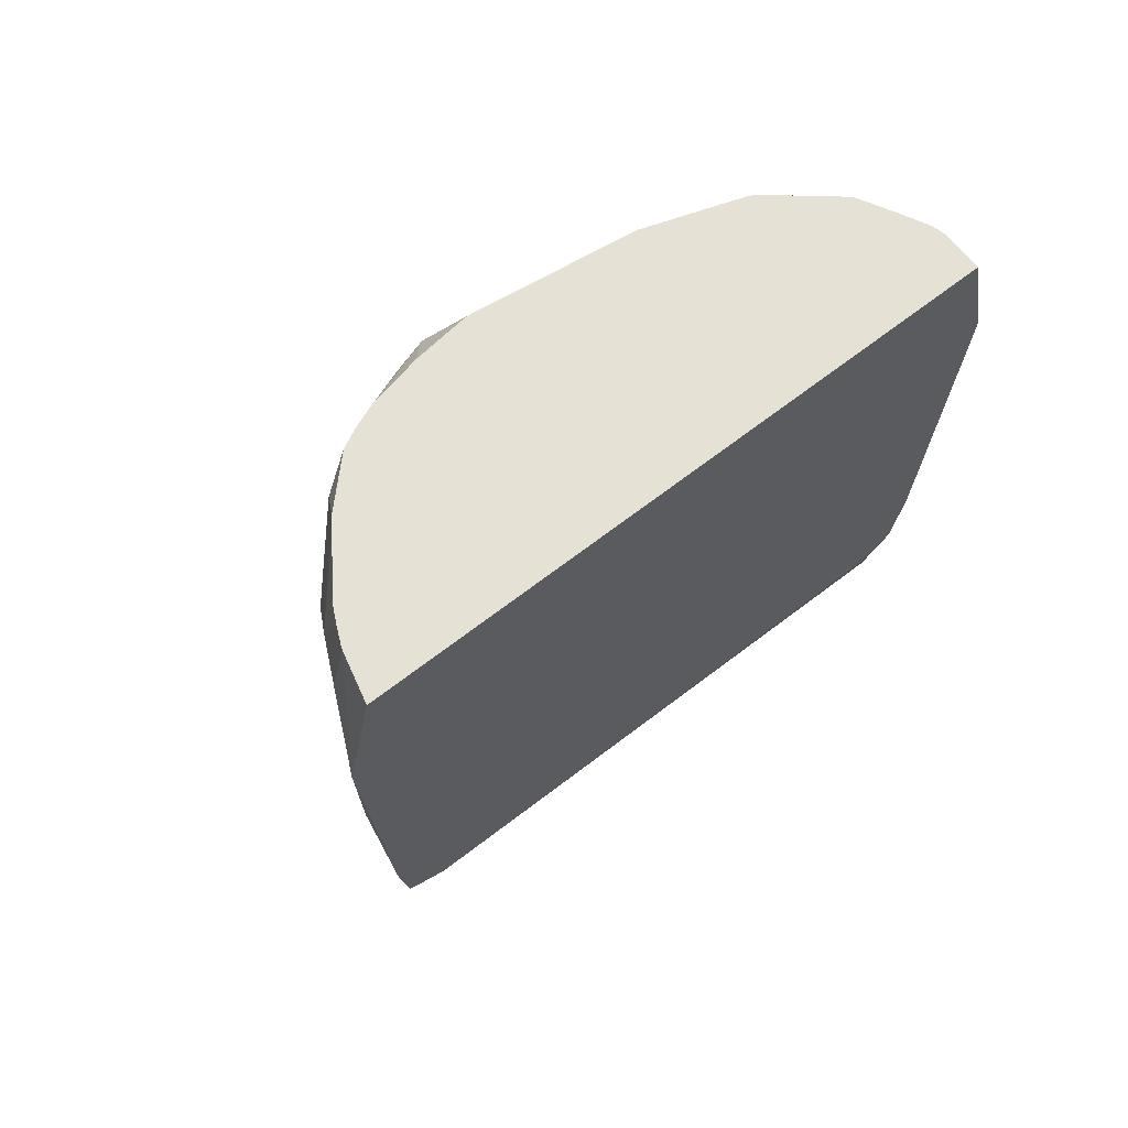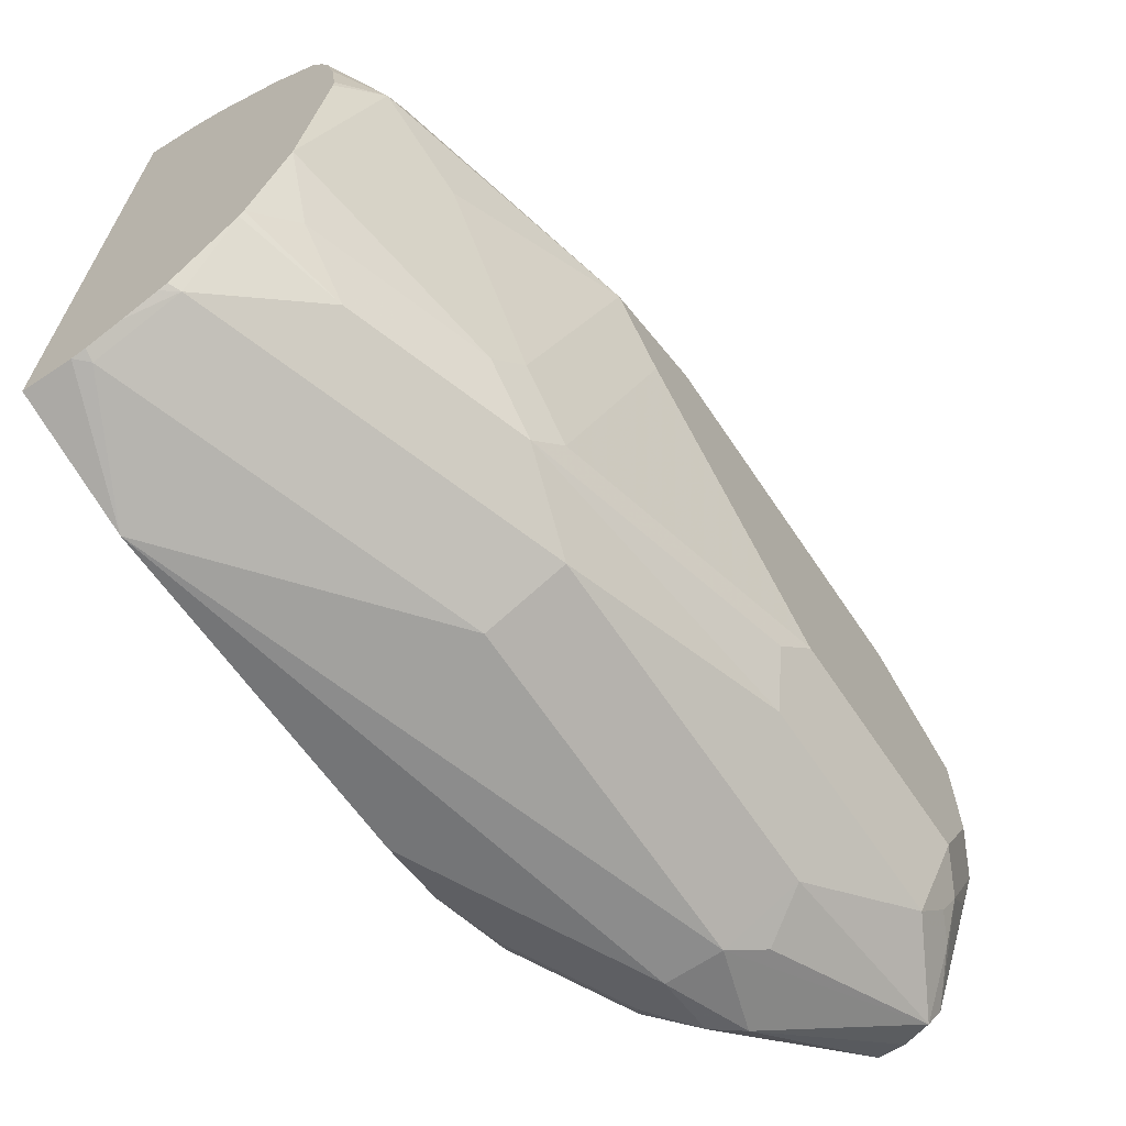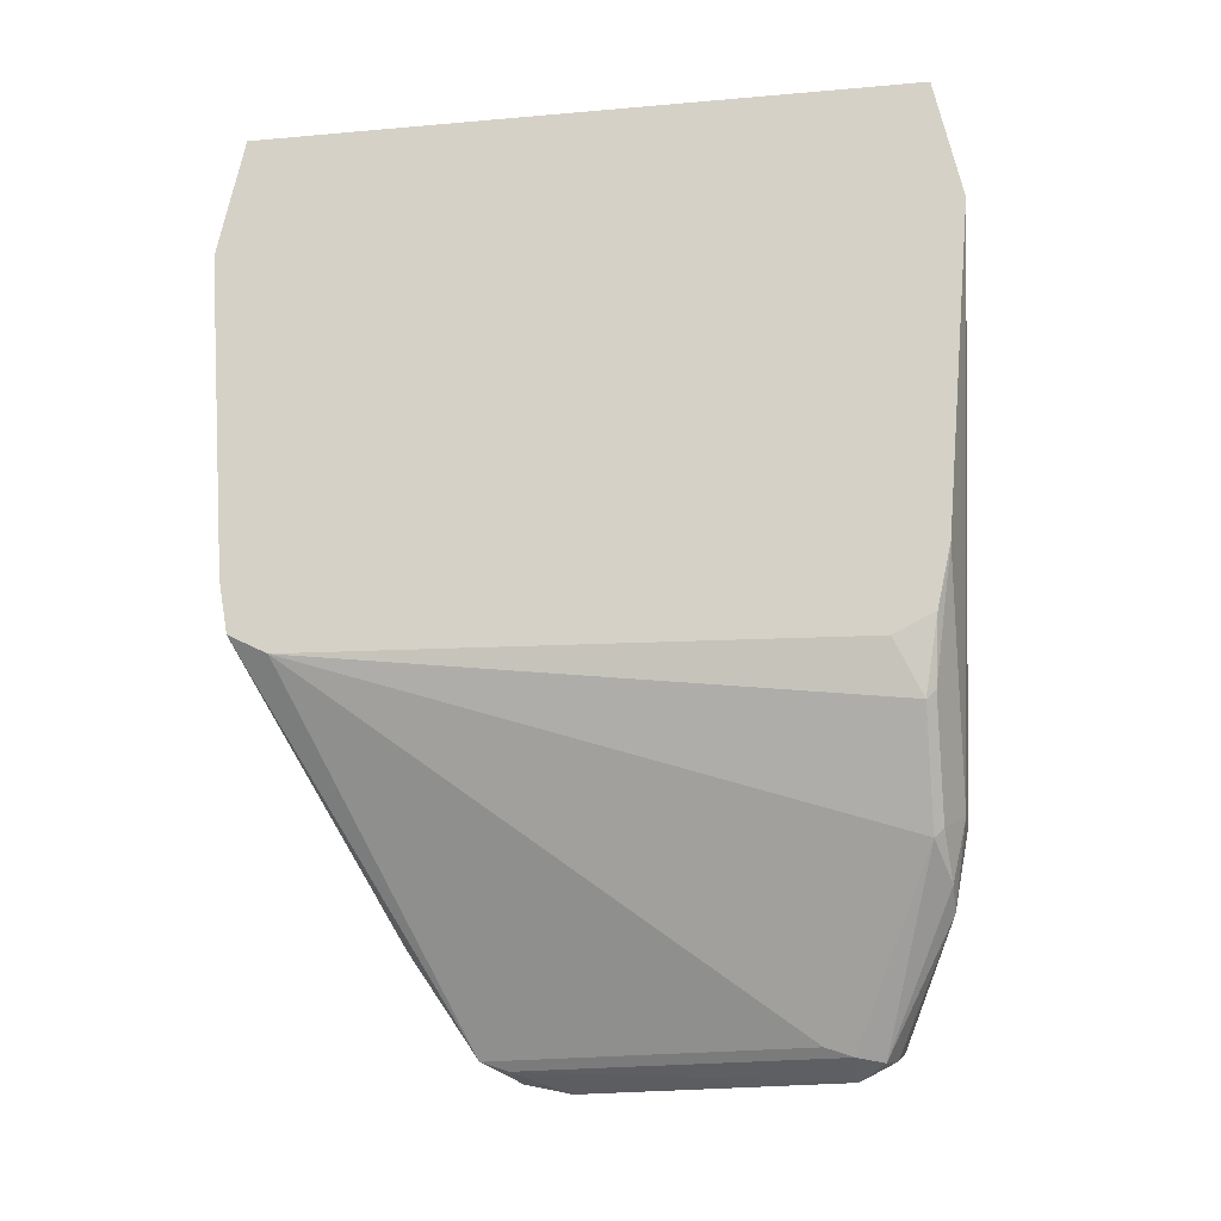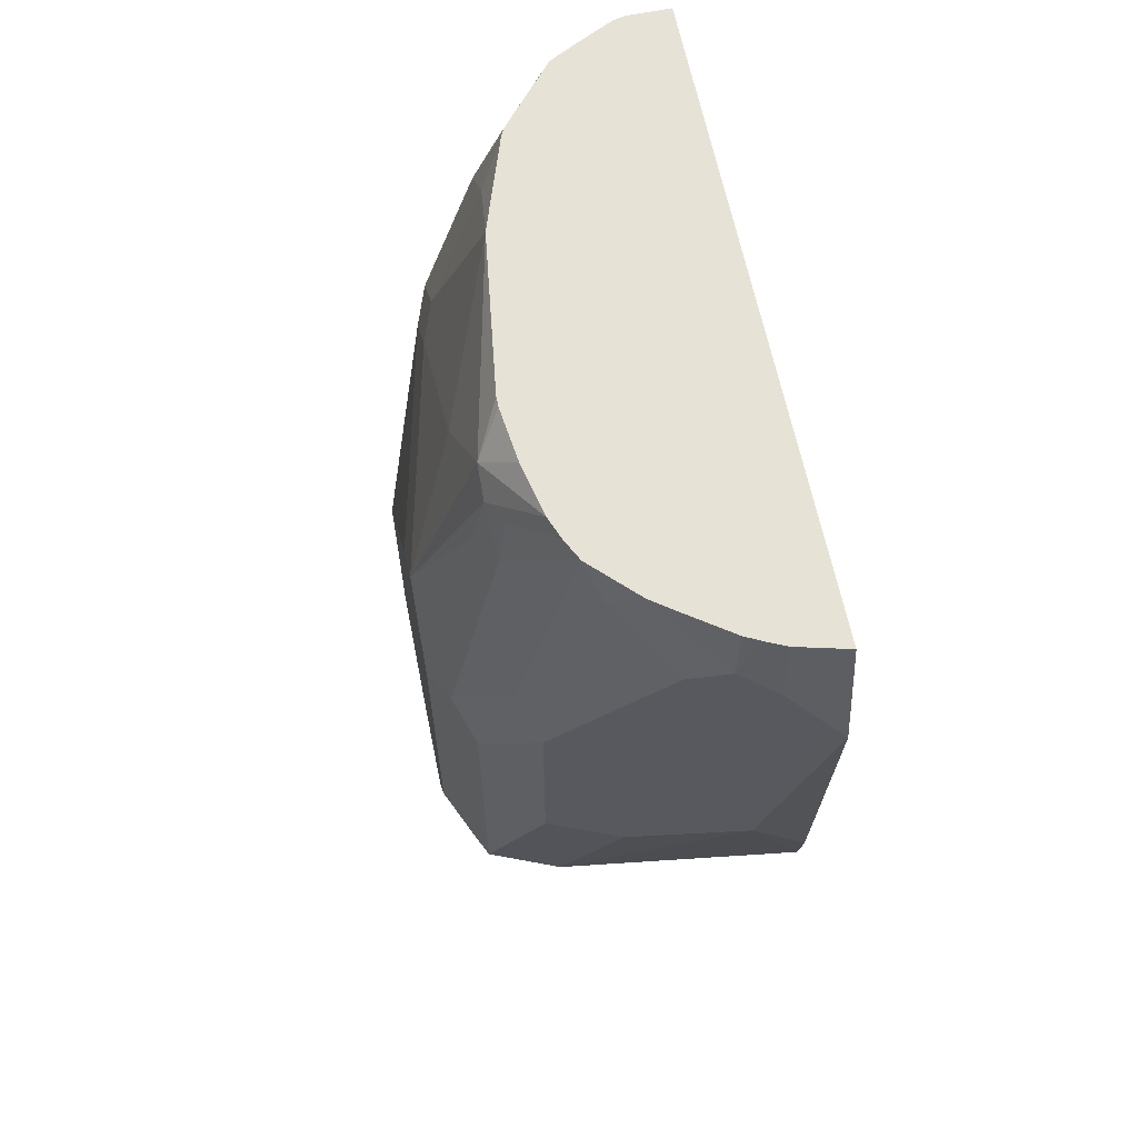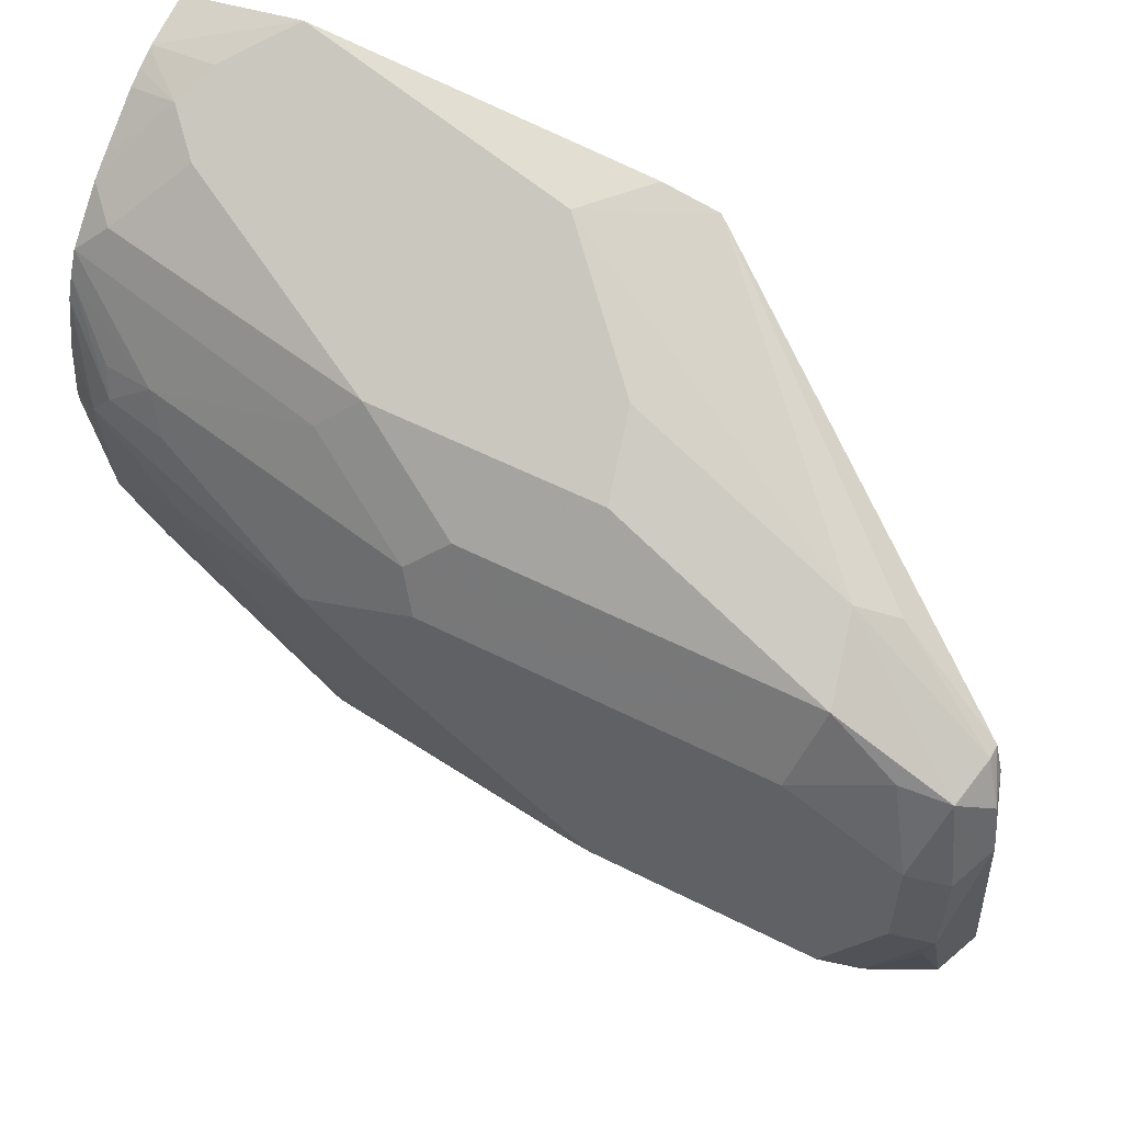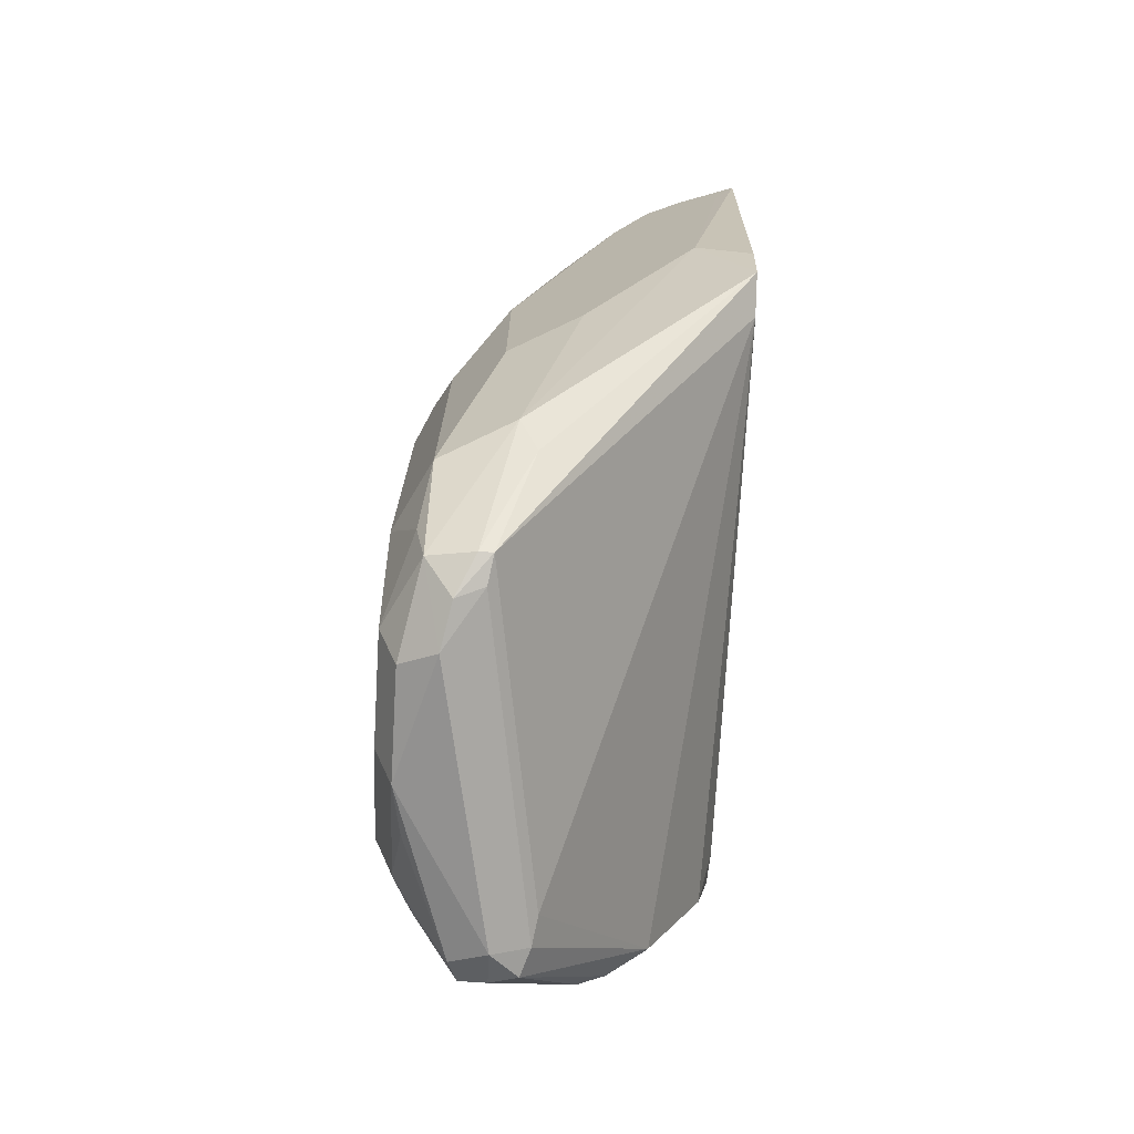
<metadata>
{"format":"obj","ext":"obj","renderer":"f3d","projection":"perspective","resolution":1024,"background":"white","views":[{"elev":64.7,"azim":51.6,"up":"+Y"},{"elev":-66.4,"azim":-146.1,"up":"+Z"},{"elev":-17.4,"azim":99.9,"up":"+Y"},{"elev":63.8,"azim":-11.6,"up":"+Y"},{"elev":57.7,"azim":-62.3,"up":"+Z"},{"elev":-72.9,"azim":-3.4,"up":"+Y"}]}
</metadata>
<code>
v -0.07212 -0.1082 0.027
v -0.07212 -0.06857 0.01801
v -0.08863 -0.06854 0.01389
v -0.09013 -0.09014 0.01801
v -0.0781 -0.1142 0.02402
v -0.09013 -0.1983 0.01801
v -0.07212 -0.2154 0.01978
v -0.07212 -0.06854 -0.01831
v -0.08977 -0.06854 0.01343
v -0.1021 -0.08411 0.012
v -0.1262 -0.1622 -1.233e-05
v -0.1262 -0.2343 -1.233e-05
v -0.1442 -0.3064 -0.01804
v -0.07212 -0.233 0.01671
v -0.07212 -0.06854 -0.1983
v -0.09535 -0.06854 0.0109
v -0.1142 -0.09614 0.005996
v -0.09913 -0.06854 0.009001
v -0.1004 -0.06854 0.008358
v -0.1166 -0.06854 -0.002902
v -0.1226 -0.06854 -0.007236
v -0.1502 -0.1682 -0.01203
v -0.1502 -0.2403 -0.01203
v -0.1682 -0.3124 -0.03006
v -0.1682 -0.3484 -0.04808
v -0.1532 -0.3514 -0.04508
v -0.1382 -0.3184 -0.02405
v -0.07212 -0.2396 0.003542
v -0.1487 -0.3514 -0.04508
v -0.08657 -0.06854 -0.1983
v -0.07212 -0.1081 -0.2073
v -0.1322 -0.07811 -0.01203
v -0.1369 -0.06854 -0.02159
v -0.1562 -0.1562 -0.02405
v -0.1682 -0.2043 -0.03006
v -0.1802 -0.3064 -0.05409
v -0.1712 -0.3334 -0.04508
v -0.1802 -0.3424 -0.07212
v -0.1742 -0.3544 -0.07812
v -0.1622 -0.3605 -0.07212
v -0.1592 -0.3574 -0.05709
v -0.07661 -0.2613 -0.1892
v -0.07212 -0.2433 -0.1802
v -0.1307 -0.3514 -0.1532
v -0.09463 -0.2974 -0.1892
v -0.1502 -0.3544 -0.05409
v -0.09013 -0.07211 -0.1983
v -0.09057 -0.06854 -0.1974
v -0.1262 -0.2884 -0.1983
v -0.1262 -0.1802 -0.1983
v -0.07212 -0.2163 -0.1983
v -0.09013 -0.2523 -0.1983
v -0.1082 -0.2884 -0.1983
v -0.1382 -0.06854 -0.02405
v -0.1562 -0.1021 -0.04207
v -0.1742 -0.1923 -0.04207
v -0.1802 -0.1983 -0.05409
v -0.1802 -0.3424 -0.1081
v -0.1742 -0.3544 -0.1141
v -0.1442 -0.3605 -0.1622
v -0.0781 -0.2583 -0.1922
v -0.07212 -0.2366 -0.1937
v -0.09613 -0.2944 -0.1922
v -0.1322 -0.3544 -0.1622
v -0.1352 -0.356 -0.1712
v -0.1082 -0.3086 -0.1937
v -0.1142 -0.07211 -0.1862
v -0.1002 -0.06854 -0.1925
v -0.1172 -0.3154 -0.1937
v -0.1532 -0.3514 -0.1757
v -0.1352 -0.2974 -0.1937
v -0.1502 -0.2884 -0.1862
v -0.1502 -0.1802 -0.1862
v -0.1406 -0.06854 -0.02895
v -0.1532 -0.08563 -0.04508
v -0.1577 -0.08788 -0.05409
v -0.1622 -0.1081 -0.05409
v -0.1802 -0.1622 -0.07212
v -0.1802 -0.3244 -0.1442
v -0.1742 -0.3364 -0.1502
v -0.1712 -0.3514 -0.1307
v -0.1562 -0.3544 -0.1682
v -0.1442 -0.3544 -0.1742
v -0.1397 -0.09914 -0.1712
v -0.1304 -0.06854 -0.1646
v -0.1125 -0.06854 -0.1859
v -0.11 -0.06854 -0.1874
v -0.1577 -0.1532 -0.1712
v -0.1667 -0.3424 -0.16
v -0.1682 -0.3244 -0.1682
v -0.1682 -0.2523 -0.1682
v -0.1434 -0.06854 -0.03606
v -0.1577 -0.08111 -0.0631
v -0.1622 -0.1081 -0.09012
v -0.1622 -0.1442 -0.1442
v -0.1802 -0.1802 -0.09012
v -0.1712 -0.3334 -0.1577
v -0.1802 -0.2523 -0.1442
v -0.1397 -0.08111 -0.1532
v -0.1316 -0.06854 -0.1622
v -0.1757 -0.2433 -0.1532
v -0.1622 -0.1622 -0.1622
v -0.1577 -0.1352 -0.1532
v -0.1442 -0.06854 -0.03962
v -0.1474 -0.06854 -0.05409
v -0.1496 -0.06854 -0.07212
v -0.1496 -0.06854 -0.07567
v -0.1424 -0.06854 -0.1297
f 52 63 53
f 53 66 69
f 53 63 66
f 54 74 55
f 60 70 83
f 51 61 52
f 51 62 61
f 55 74 75
f 50 73 67
f 52 61 63
f 55 75 76
f 60 65 64
f 55 77 57
f 55 57 56
f 57 77 78
f 58 79 80
f 58 80 59
f 59 81 82
f 59 82 60
f 59 80 81
f 60 82 70
f 49 73 50
f 55 76 77
f 49 72 73
f 36 58 38
f 49 70 71
f 60 83 65
f 36 98 79
f 36 79 58
f 38 58 59
f 38 59 39
f 39 59 40
f 40 59 60
f 40 60 46
f 40 46 41
f 42 61 62
f 42 62 43
f 42 45 63
f 42 63 61
f 44 64 45
f 45 64 65
f 45 65 66
f 45 66 63
f 46 60 64
f 47 67 68
f 47 68 48
f 47 50 67
f 49 53 69
f 49 69 70
f 49 71 72
f 65 83 69
f 94 108 95
f 67 84 85
f 80 89 82
f 80 82 81
f 84 99 100
f 84 100 85
f 84 88 99
f 88 91 101
f 88 101 98
f 88 98 102
f 88 102 95
f 88 95 103
f 88 103 99
f 89 97 90
f 92 104 93
f 93 104 105
f 93 105 106
f 93 106 107
f 93 107 108
f 93 108 94
f 95 102 96
f 95 108 103
f 96 102 98
f 99 103 108
f 36 96 98
f 80 97 89
f 65 69 66
f 79 91 90
f 79 98 101
f 67 85 86
f 67 86 87
f 67 87 68
f 67 73 88
f 67 88 84
f 69 83 70
f 70 82 89
f 70 89 90
f 70 90 72
f 70 72 71
f 72 90 91
f 72 91 73
f 73 91 88
f 74 92 76
f 74 76 75
f 76 92 93
f 76 93 78
f 76 78 77
f 78 93 94
f 78 94 95
f 78 95 96
f 79 90 97
f 79 97 80
f 79 101 91
f 36 78 96
f 99 108 100
f 36 38 37
f 3 105 104
f 3 104 92
f 3 92 74
f 3 74 54
f 3 54 33
f 3 33 21
f 3 21 20
f 3 20 19
f 3 19 18
f 3 18 16
f 3 16 9
f 3 9 10
f 3 10 4
f 4 10 11
f 4 11 12
f 4 12 6
f 4 6 5
f 6 12 13
f 6 13 14
f 6 14 7
f 9 16 10
f 10 17 11
f 10 16 18
f 3 106 105
f 10 18 19
f 3 107 106
f 3 100 108
f 1 2 3
f 36 57 78
f 1 3 4
f 1 4 5
f 1 5 6
f 1 6 7
f 1 14 28
f 1 28 43
f 1 43 62
f 1 62 51
f 1 51 31
f 1 31 15
f 1 15 8
f 1 8 2
f 2 8 3
f 3 8 15
f 3 15 30
f 3 30 48
f 3 48 68
f 3 68 87
f 3 87 86
f 3 86 85
f 3 85 100
f 3 108 107
f 10 19 20
f 1 7 14
f 10 21 17
f 25 41 26
f 25 37 38
f 26 41 29
f 26 29 27
f 28 42 43
f 28 29 44
f 28 44 45
f 28 45 42
f 29 41 46
f 29 46 64
f 29 64 44
f 30 31 47
f 30 47 48
f 31 49 50
f 31 50 47
f 31 51 52
f 31 52 53
f 31 53 49
f 32 33 34
f 33 55 34
f 34 56 35
f 34 55 56
f 10 20 21
f 25 40 41
f 25 39 40
f 33 54 55
f 24 57 36
f 25 38 39
f 11 22 23
f 11 17 22
f 12 23 24
f 12 24 13
f 13 24 25
f 13 25 26
f 13 26 27
f 13 27 14
f 14 27 29
f 14 29 28
f 11 23 12
f 17 21 32
f 15 31 30
f 24 35 56
f 24 36 37
f 22 24 23
f 22 35 24
f 24 37 25
f 22 34 35
f 22 32 34
f 21 33 32
f 17 32 22
f 24 56 57

</code>
